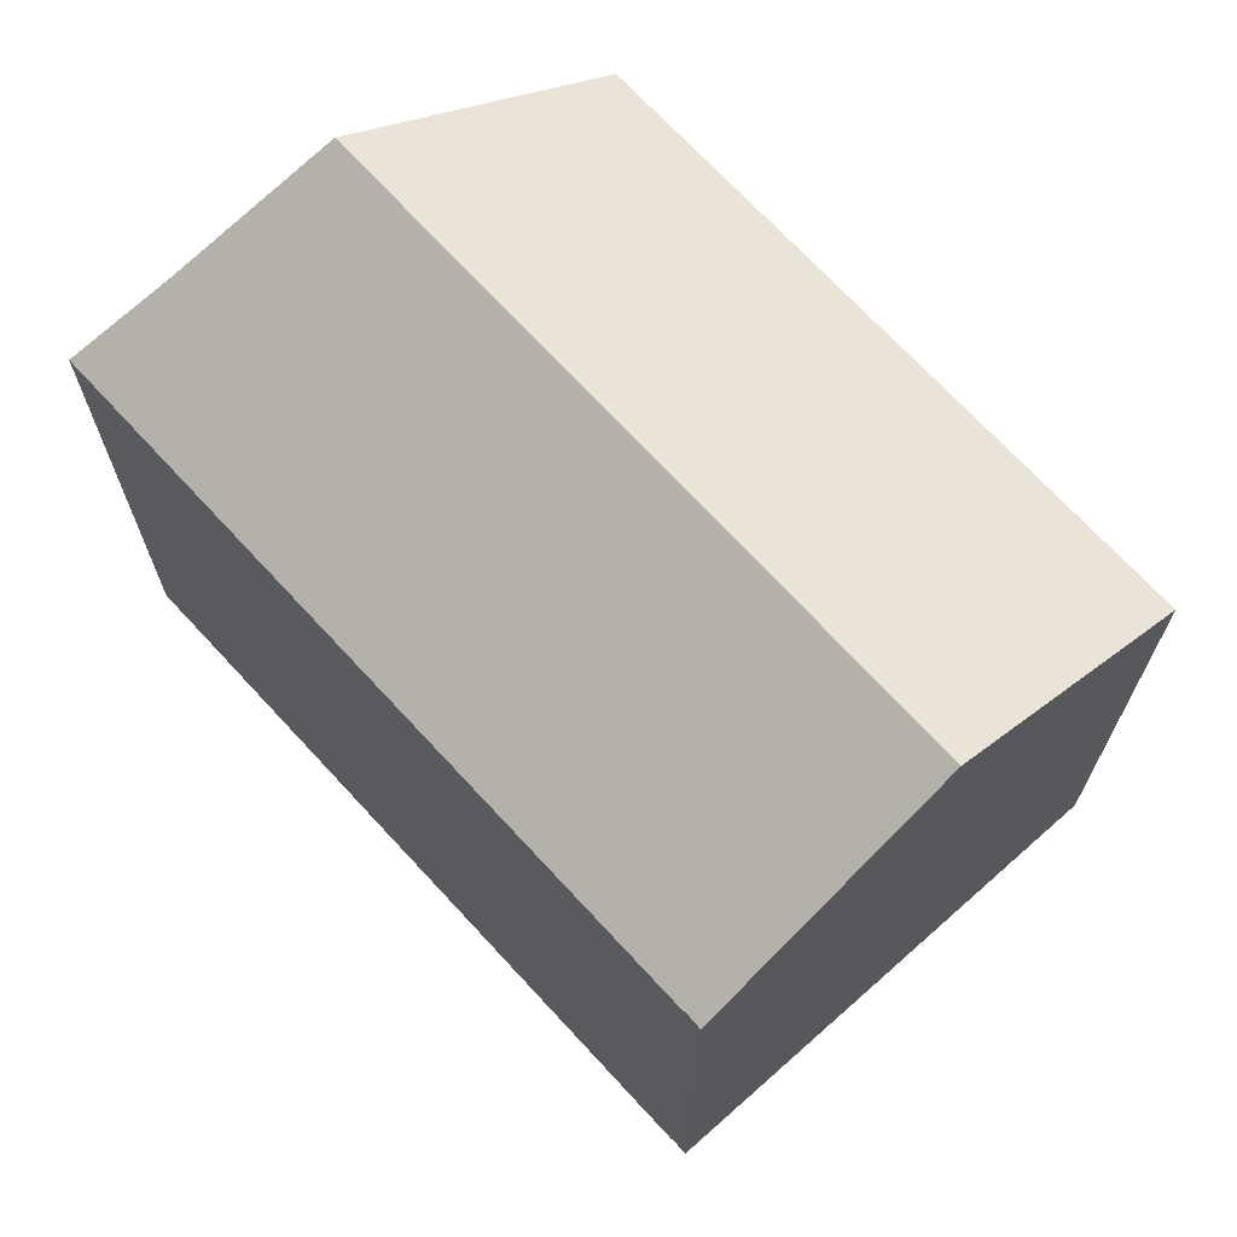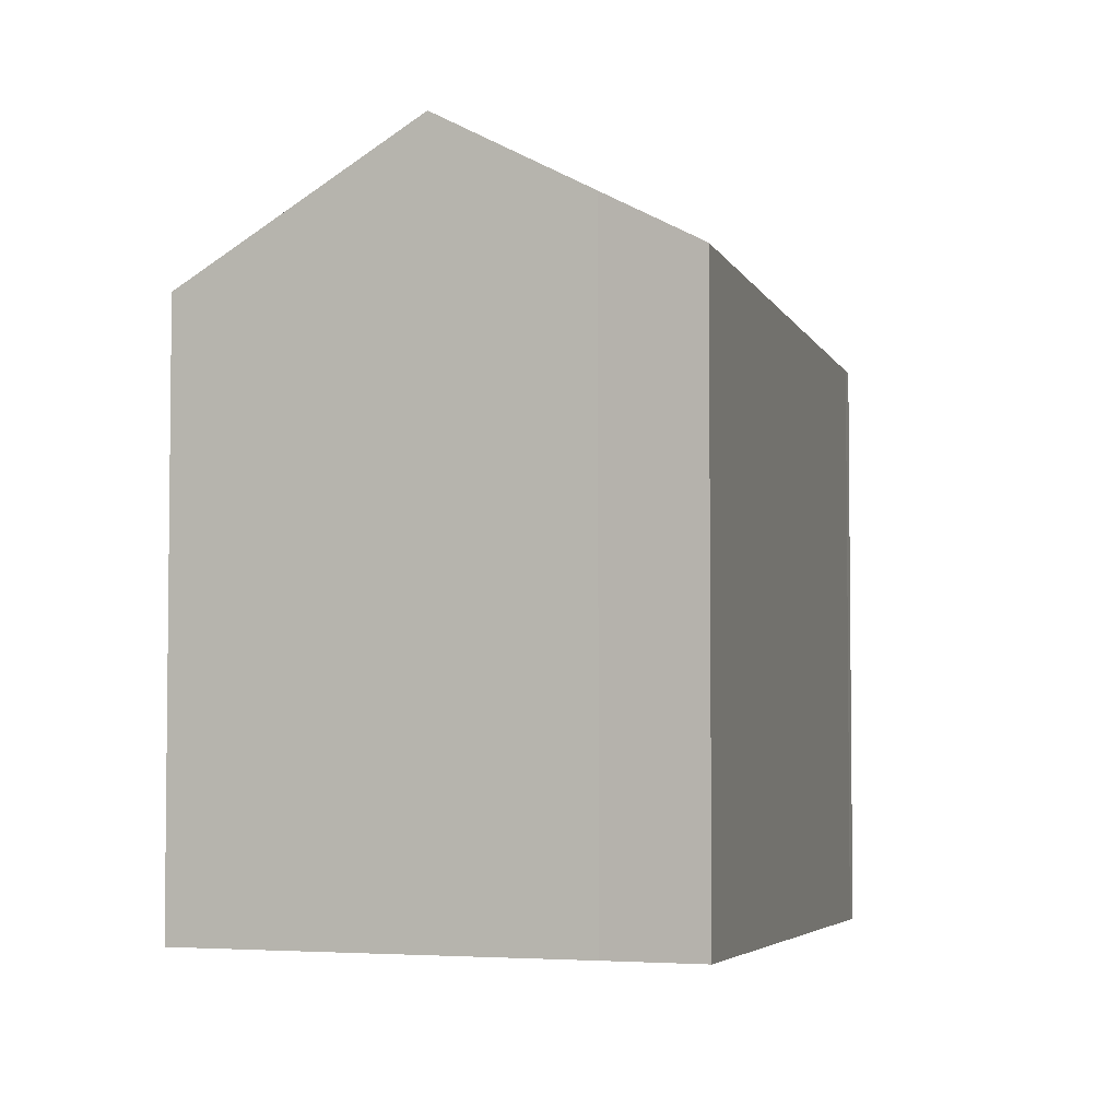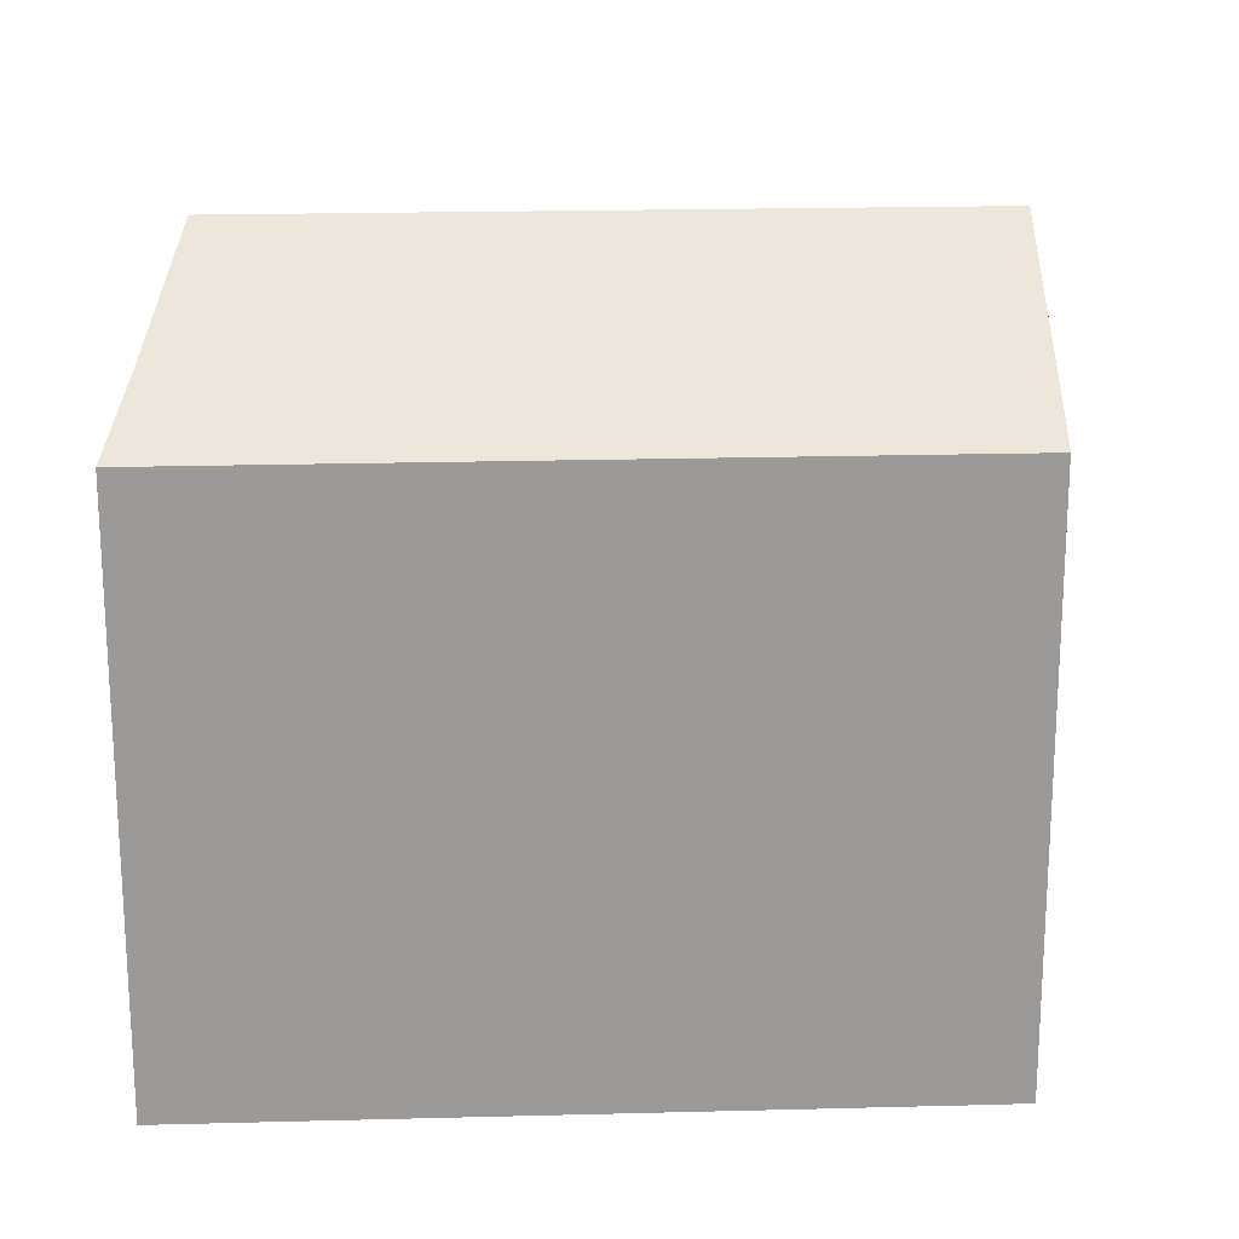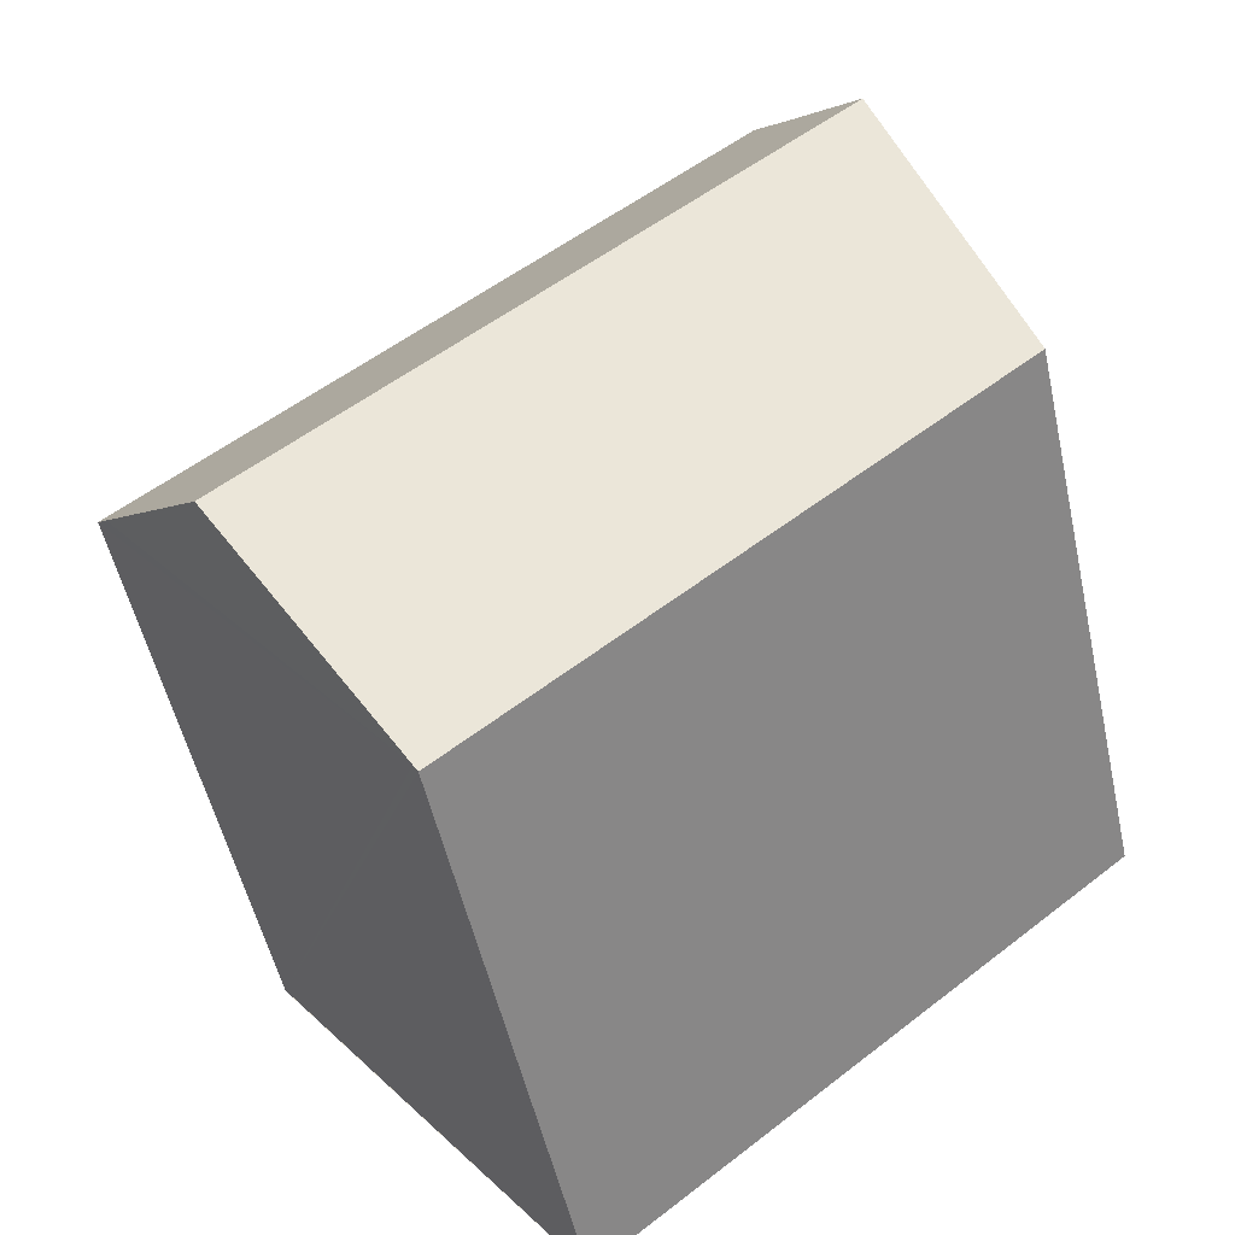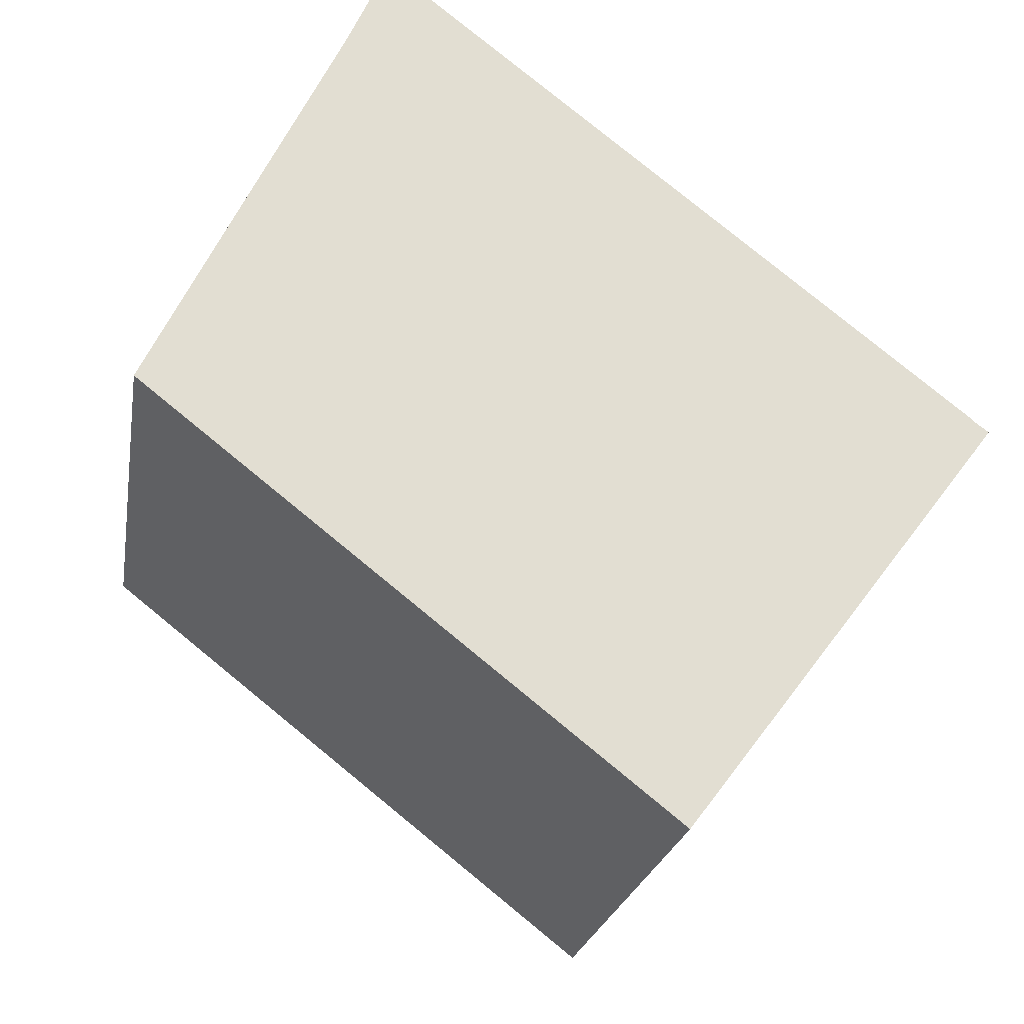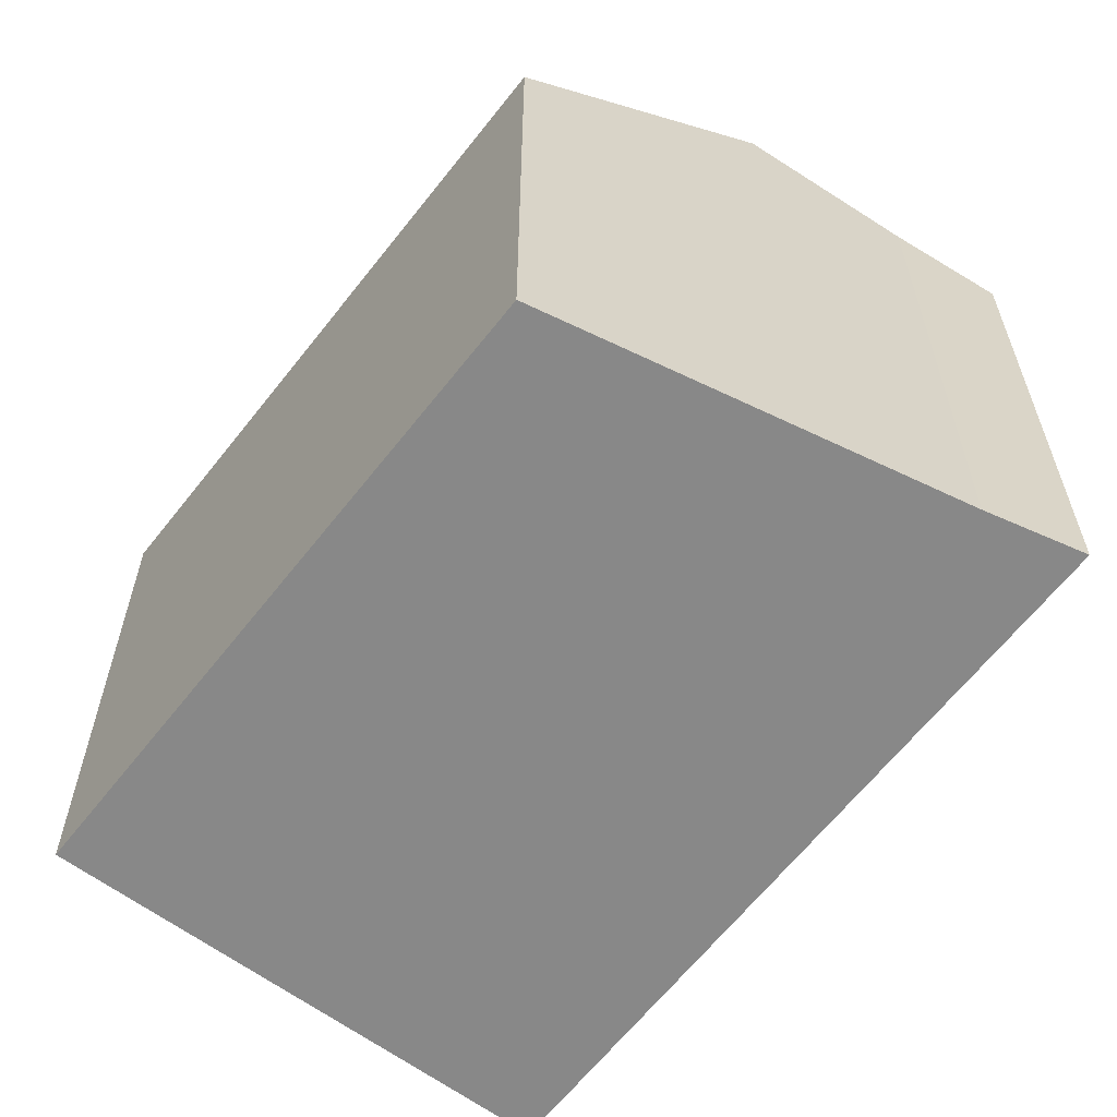
<metadata>
{"format":"obj","ext":"obj","renderer":"f3d","projection":"perspective","resolution":1024,"background":"white","views":[{"elev":70.9,"azim":85.5,"up":"+Y"},{"elev":-4.5,"azim":-37.4,"up":"+Y"},{"elev":20.8,"azim":35.5,"up":"+Y"},{"elev":-52.4,"azim":-167.6,"up":"+Z"},{"elev":-21.6,"azim":-9.2,"up":"+Z"},{"elev":-62.9,"azim":-89.6,"up":"+Y"}]}
</metadata>
<code>
v  6.987 14.31 10.54
v  20.01 14.32 0.292
v  20 14.33 0.278
v  20.02 14.65 -0.498
v  20.38 14.32 -0.003
v  16.58 17.71 -5.035
v  3.173 17.71 5.504
v  5.655 14.31 11.59
v  4.614 15.61 9.333
v  2.848 17.71 5.76
v  0 14.33 8.776e-16
v  12.84 14.38 -9.982
v  12.75 14.3 -10.1
v  1.868 16.55 3.778
v  5.655 -7.099e-16 11.59
v  20.01 -1.788e-17 0.292
v  6.987 -6.457e-16 10.54
v  20 -1.702e-17 0.278
v  20.38 1.837e-19 -0.003
v  12.75 6.184e-16 -10.1
v  20.02 3.049e-17 -0.498
v  16.58 3.083e-16 -5.035
v  12.84 6.112e-16 -9.982
v  0 0 0
v  4.614 -5.715e-16 9.333
v  1.868 -2.313e-16 3.778
v  2.848 -3.527e-16 5.76
g defaultobject
f 1 2 3
f 4 3 5
f 3 4 6
f 3 6 1
f 1 6 7
f 1 7 8
f 8 7 9
f 9 7 10
f 11 12 13
f 12 11 6
f 6 11 7
f 7 11 14
f 7 14 10
f 15 1 8
f 1 15 2
f 2 15 16
f 16 15 17
f 18 5 3
f 5 18 19
f 2 18 3
f 18 2 16
f 4 12 6
f 12 4 5
f 12 5 19
f 12 19 13
f 13 19 20
f 20 19 21
f 20 21 22
f 20 22 23
f 13 24 11
f 24 13 20
f 25 8 9
f 8 25 15
f 14 9 10
f 9 14 11
f 9 11 24
f 9 24 25
f 25 24 26
f 25 26 27
f 17 18 16
f 18 17 22
f 22 17 23
f 23 17 20
f 20 17 24
f 24 17 27
f 27 17 25
f 25 17 15
f 24 27 26
f 18 21 19
f 21 18 22

</code>
